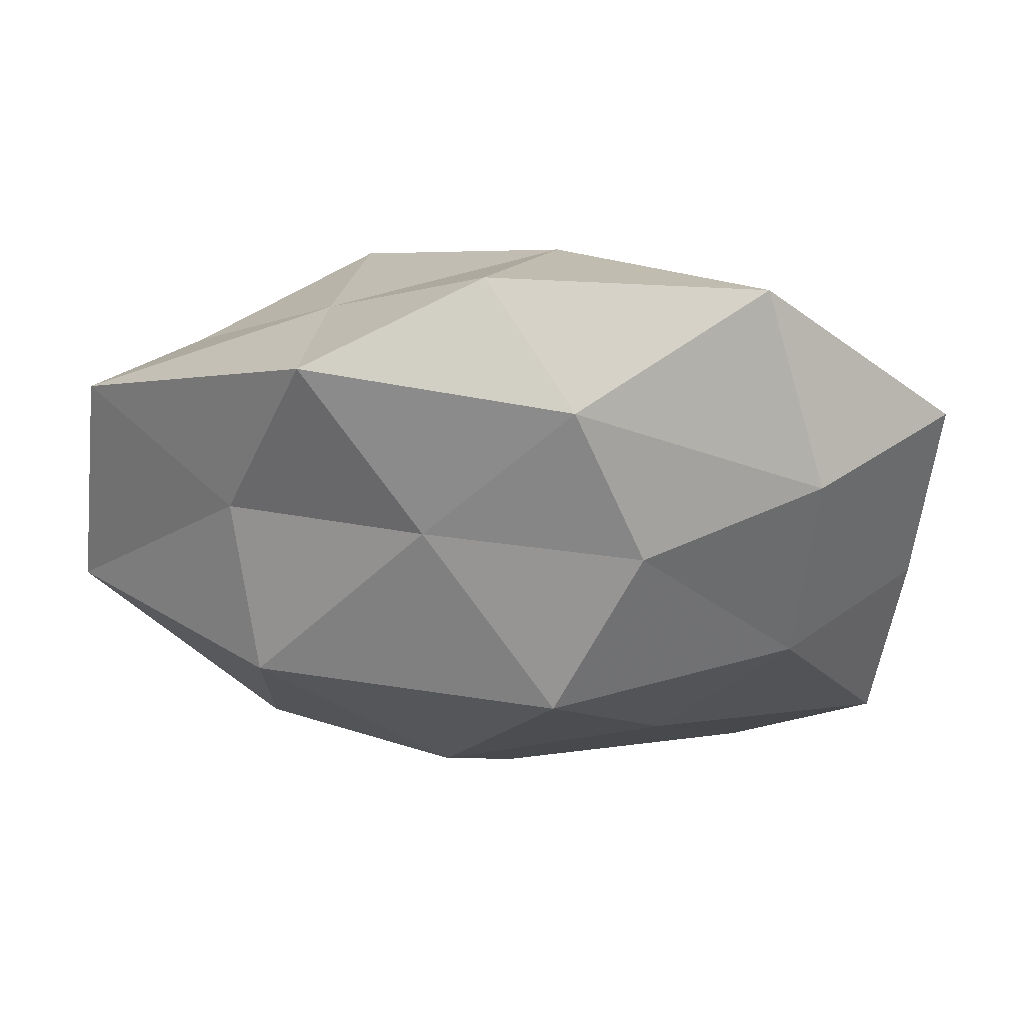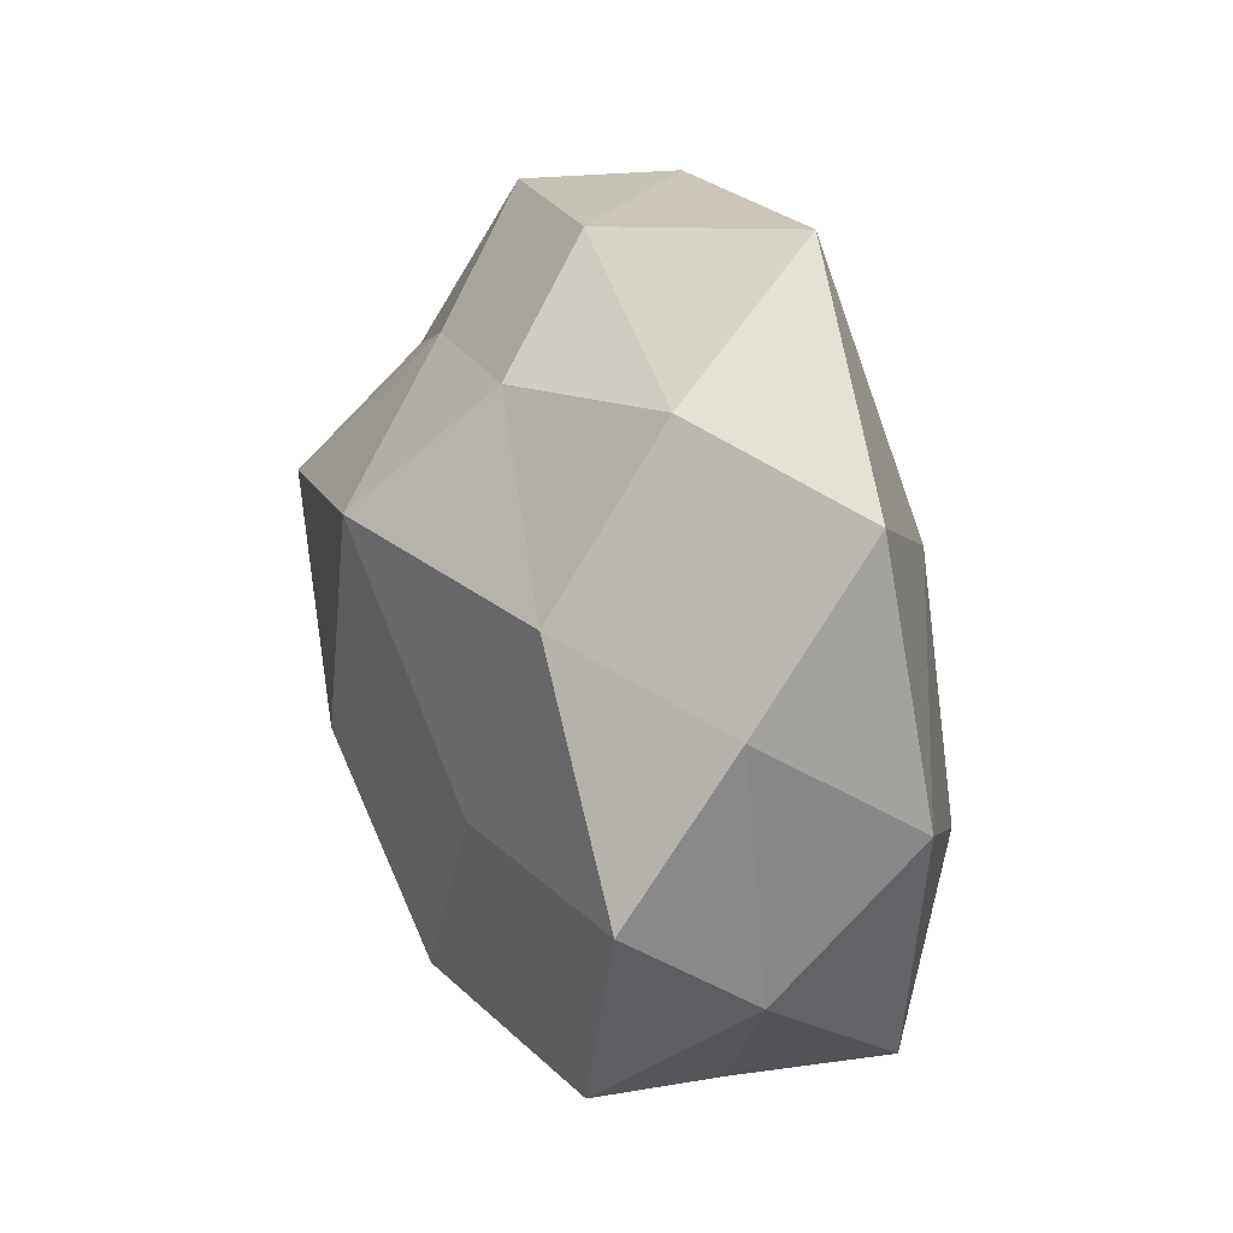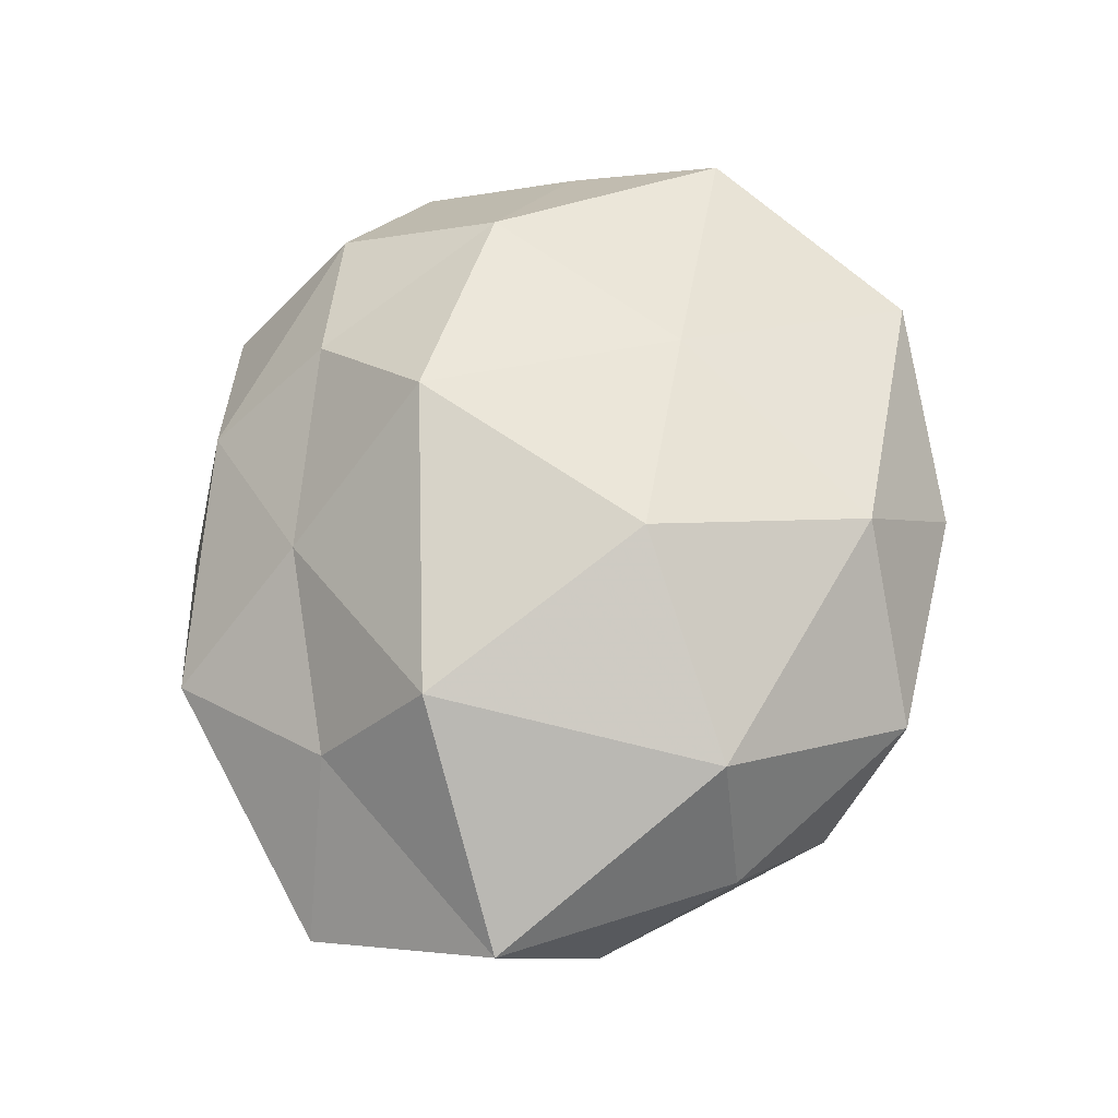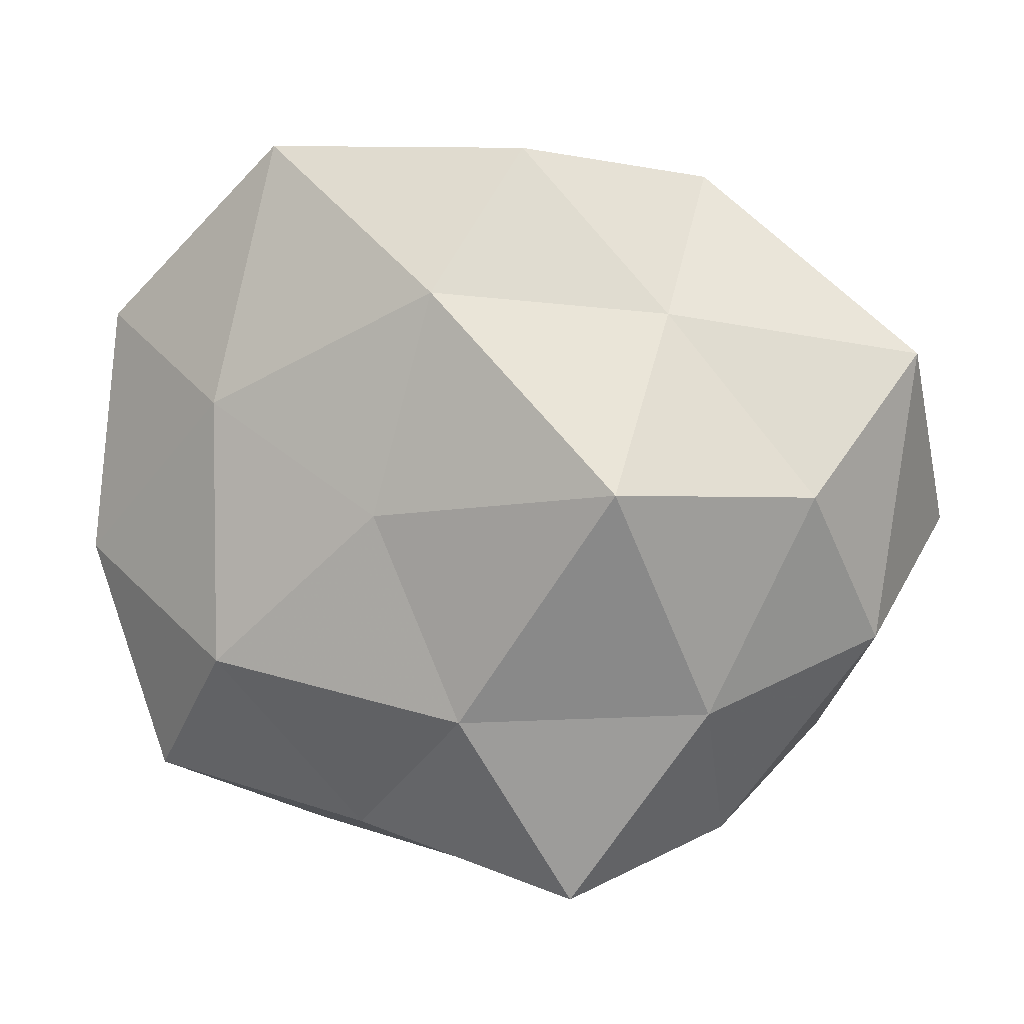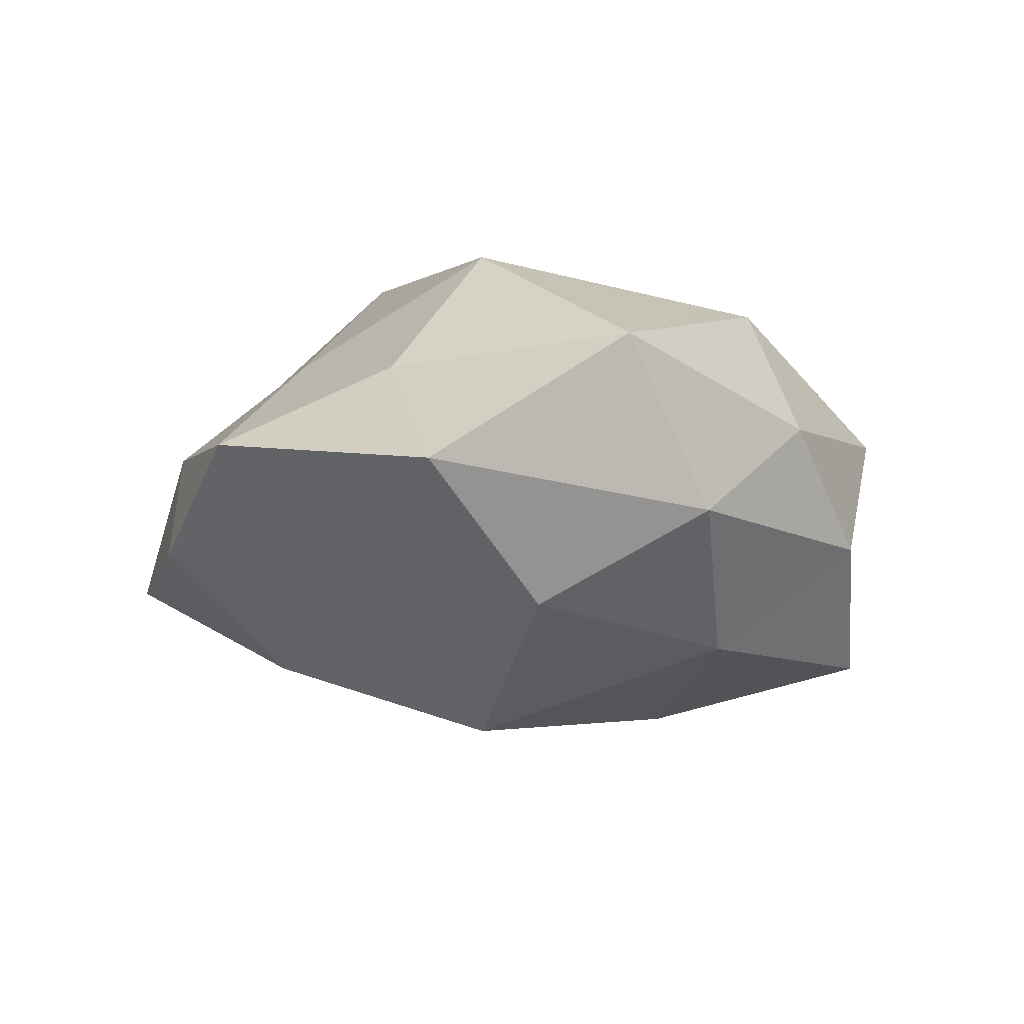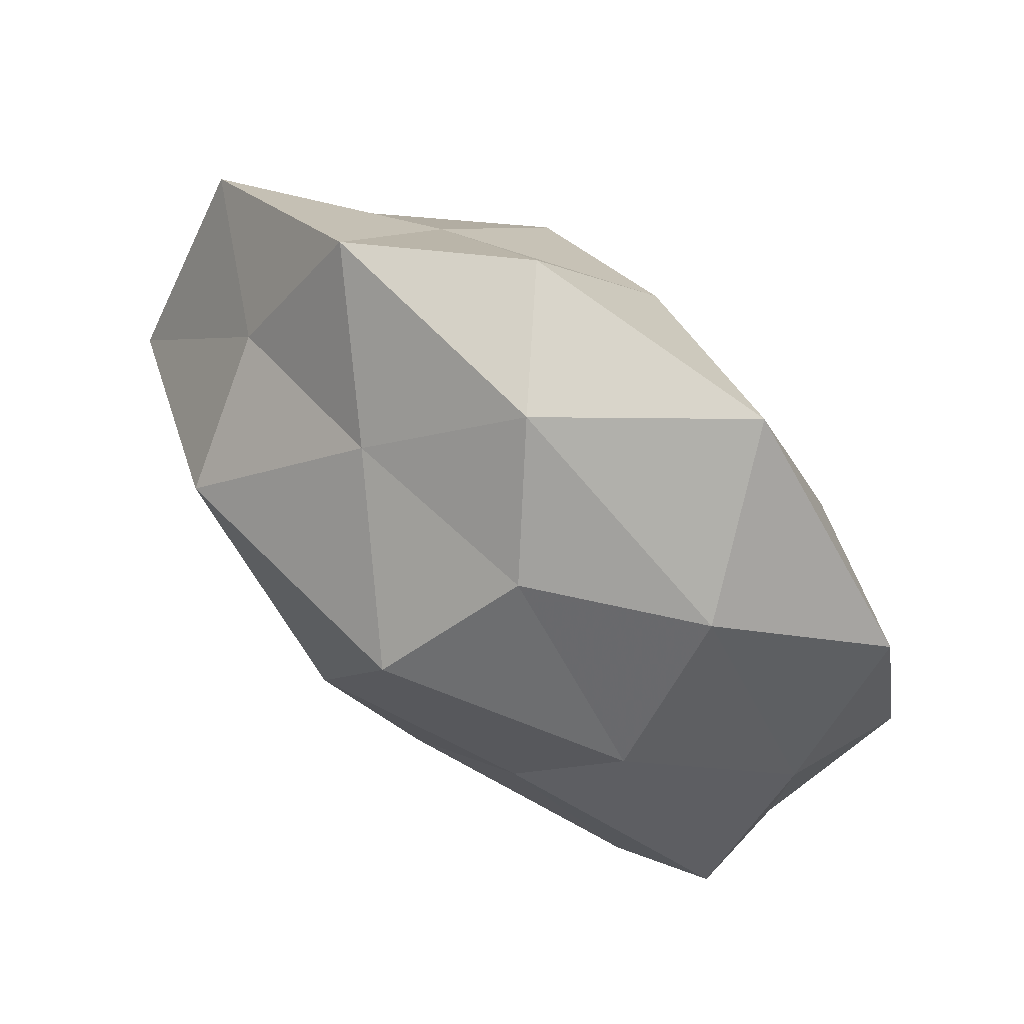
<metadata>
{"format":"obj","ext":"obj","renderer":"f3d","projection":"perspective","resolution":1024,"background":"white","views":[{"elev":67.3,"azim":3.4,"up":"+Y"},{"elev":19.6,"azim":68.6,"up":"+Y"},{"elev":68.0,"azim":-82.0,"up":"+Z"},{"elev":11.2,"azim":-165.3,"up":"+Y"},{"elev":-10.4,"azim":-104.3,"up":"+Z"},{"elev":64.4,"azim":39.8,"up":"+Y"}]}
</metadata>
<code>
v -0.02769 -0.03188 -0.007614
v 0.02405 0.04338 -0.008078
v -0.0272 0.01153 0.02408
v -0.01806 -0.03837 0.006649
v 0.002422 0.02871 -0.01964
v -0.01305 -0.03763 -0.01951
v -0.02808 -0.01544 -0.01952
v -0.04422 -0.008971 -0.006952
v -0.02288 0.04009 0.001875
v -0.03073 0.02242 0.009848
v -0.0474 0.02184 -0.003575
v -0.03665 -0.02241 0.004051
v 0.008057 0.004864 -0.02278
v 0.02975 0.01293 0.019
v 0.03789 -0.02827 -0.0115
v 0.02832 0.01555 -0.01718
v -0.007147 -0.008252 0.02707
v -0.04944 0.001217 0.01023
v -0.02178 0.02634 -0.01246
v 0.04677 -0.003217 -0.009353
v 0.02765 -0.0329 0.01429
v -0.002748 -0.04055 -0.005424
v 0.006181 -0.0406 0.006788
v 0.02192 -0.03681 -0.001741
v 0.02685 -0.0126 -0.02199
v 0.04132 -0.01039 0.0169
v -0.01968 0.009501 -0.0285
v 0.04504 0.02364 -0.004843
v -0.004576 0.04346 -0.007796
v 0.004699 0.0168 0.0285
v 0.03101 0.03079 0.007768
v -0.009688 0.02881 0.01444
v -0.02881 -0.01946 0.01878
v 0.0436 0.006245 0.00639
v -0.0001851 -0.03137 0.0198
v -0.03848 0.008033 -0.01677
v 0.005273 0.04106 0.005671
v 0.01307 0.02964 0.01631
v 0.01238 -0.03224 -0.01515
v -0.001997 -0.01679 -0.02506
v 0.04071 -0.01984 0.002802
v 0.01691 -0.009163 0.0215
f 6 1 7
f 1 8 7
f 9 11 10
f 4 12 1
f 1 12 8
f 2 16 5
f 5 16 13
f 18 3 10
f 11 8 18
f 10 11 18
f 18 8 12
f 19 11 9
f 4 1 22
f 22 1 6
f 23 4 22
f 23 24 21
f 23 22 24
f 13 16 25
f 25 20 15
f 16 20 25
f 5 13 27
f 5 27 19
f 2 28 16
f 16 28 20
f 29 2 5
f 29 5 19
f 29 19 9
f 30 3 17
f 2 31 28
f 32 10 3
f 9 10 32
f 32 3 30
f 4 33 12
f 33 17 3
f 33 3 18
f 12 33 18
f 34 14 26
f 34 20 28
f 31 14 34
f 28 31 34
f 23 35 4
f 23 21 35
f 35 33 4
f 35 17 33
f 7 8 36
f 11 36 8
f 19 36 11
f 36 27 7
f 19 27 36
f 29 37 2
f 29 9 37
f 37 31 2
f 9 32 37
f 30 14 38
f 31 38 14
f 38 32 30
f 37 38 31
f 37 32 38
f 22 6 39
f 24 39 15
f 22 39 24
f 15 39 25
f 7 40 6
f 25 40 13
f 27 40 7
f 27 13 40
f 39 6 40
f 39 40 25
f 41 15 20
f 24 15 41
f 24 41 21
f 21 41 26
f 41 20 34
f 26 41 34
f 42 26 14
f 21 26 42
f 42 14 30
f 17 42 30
f 35 42 17
f 21 42 35

</code>
